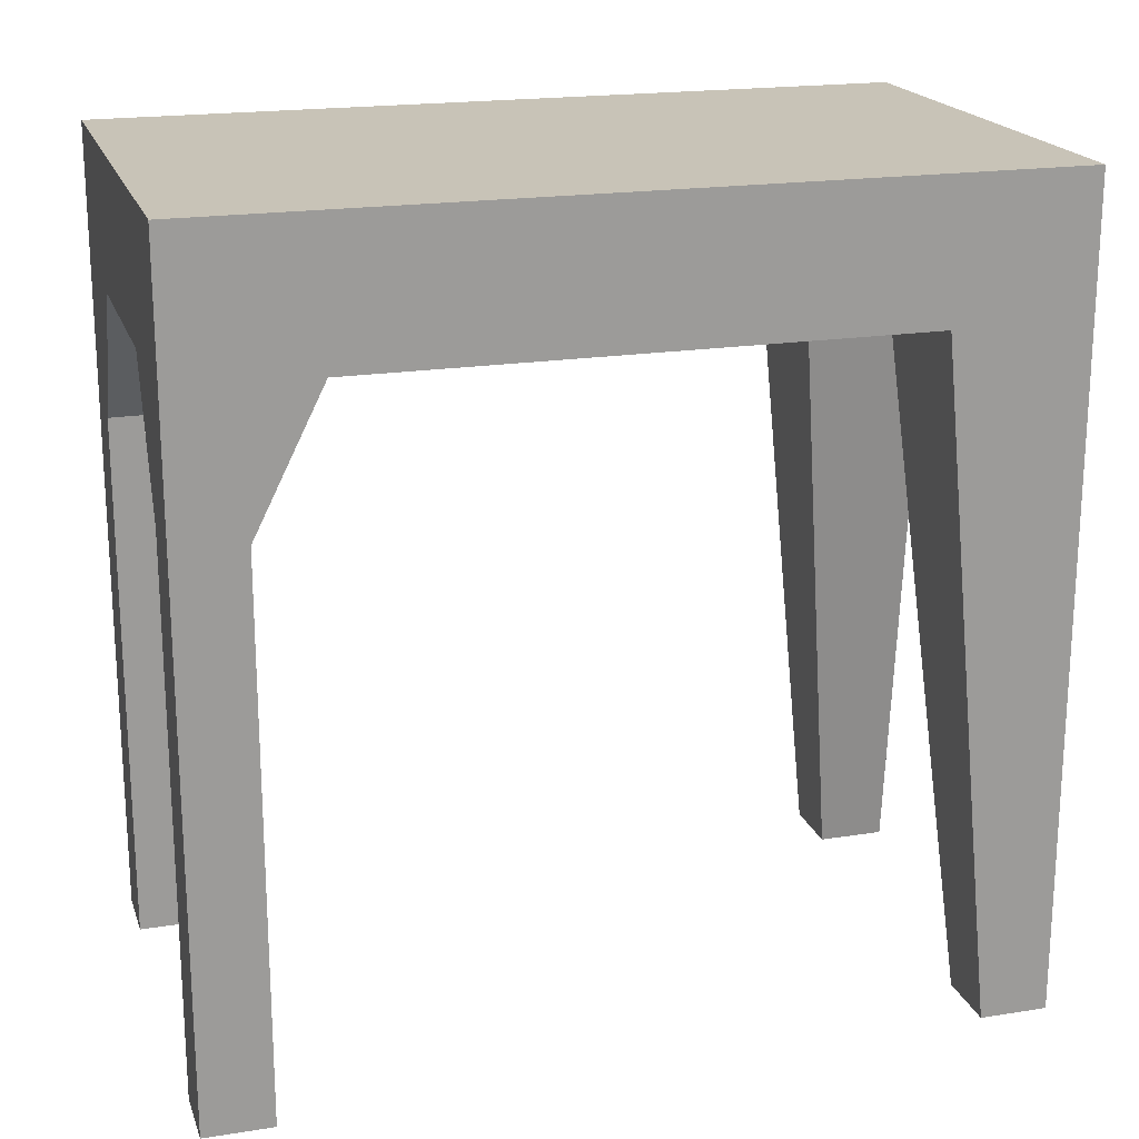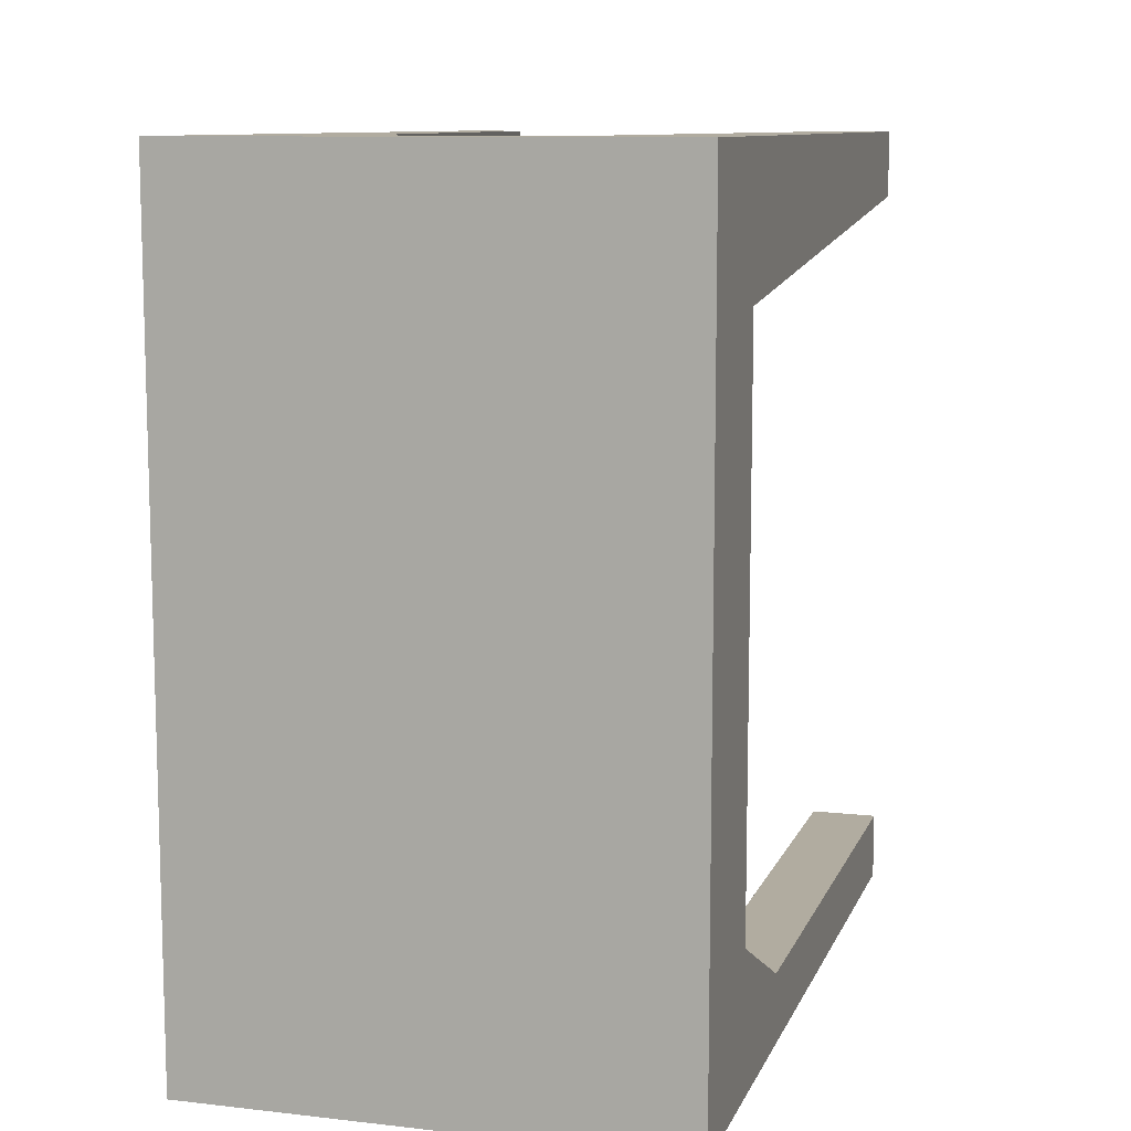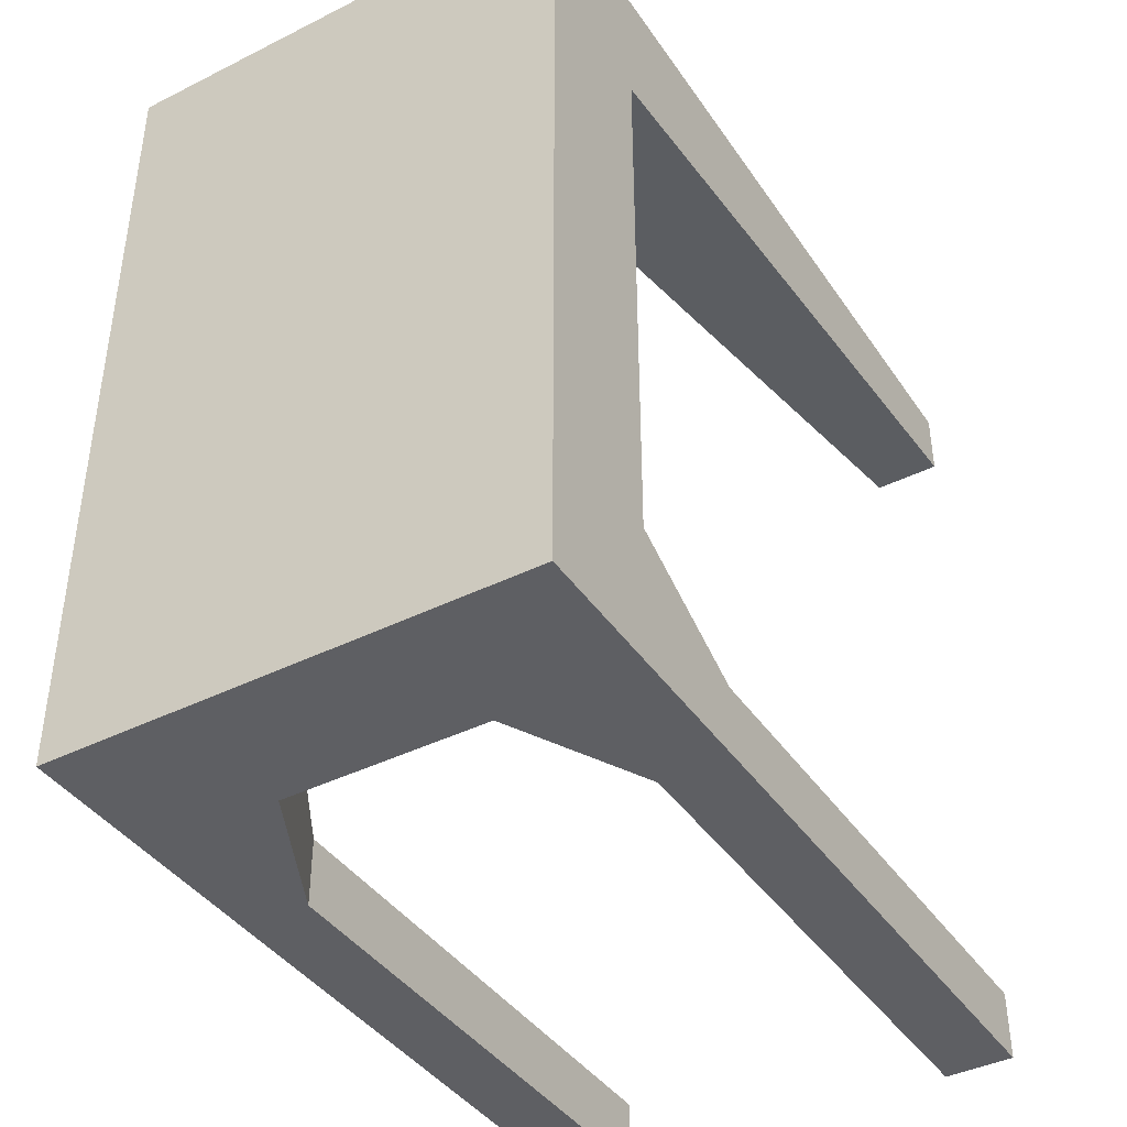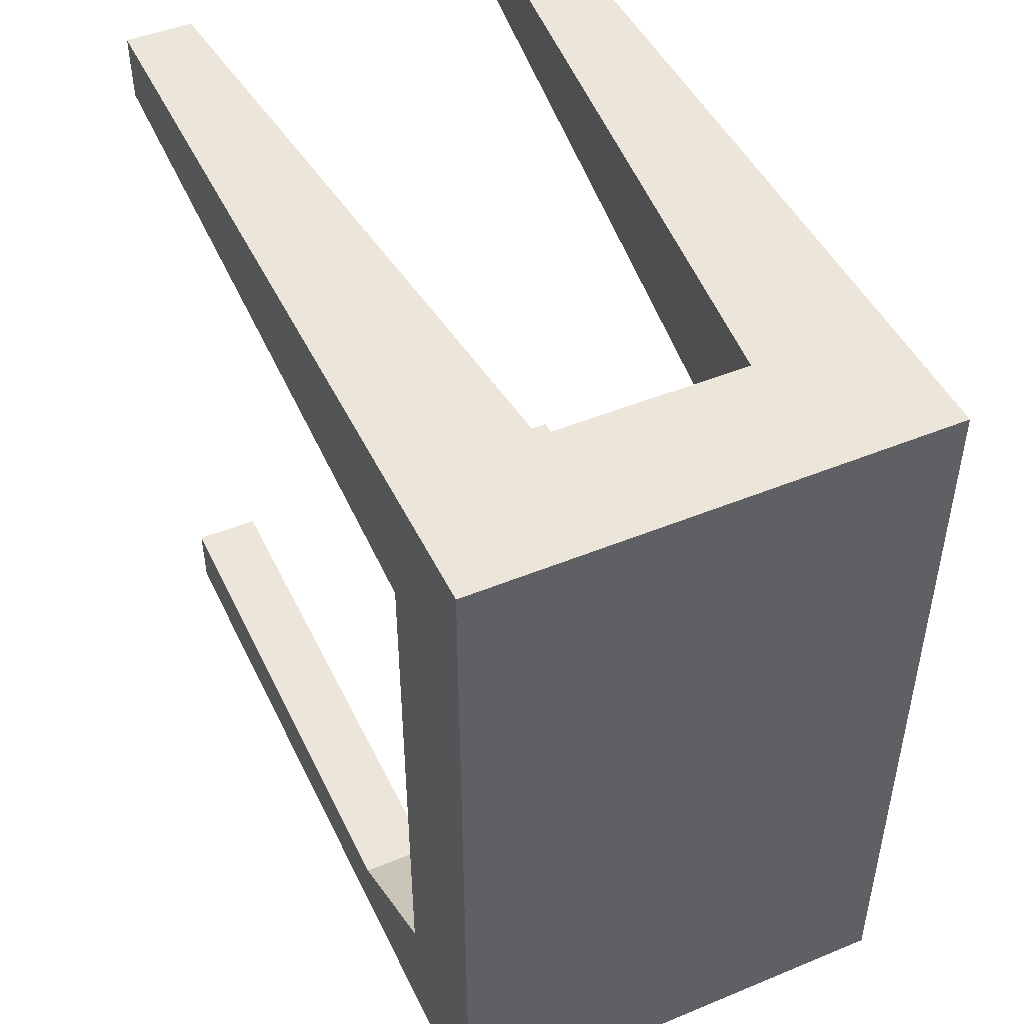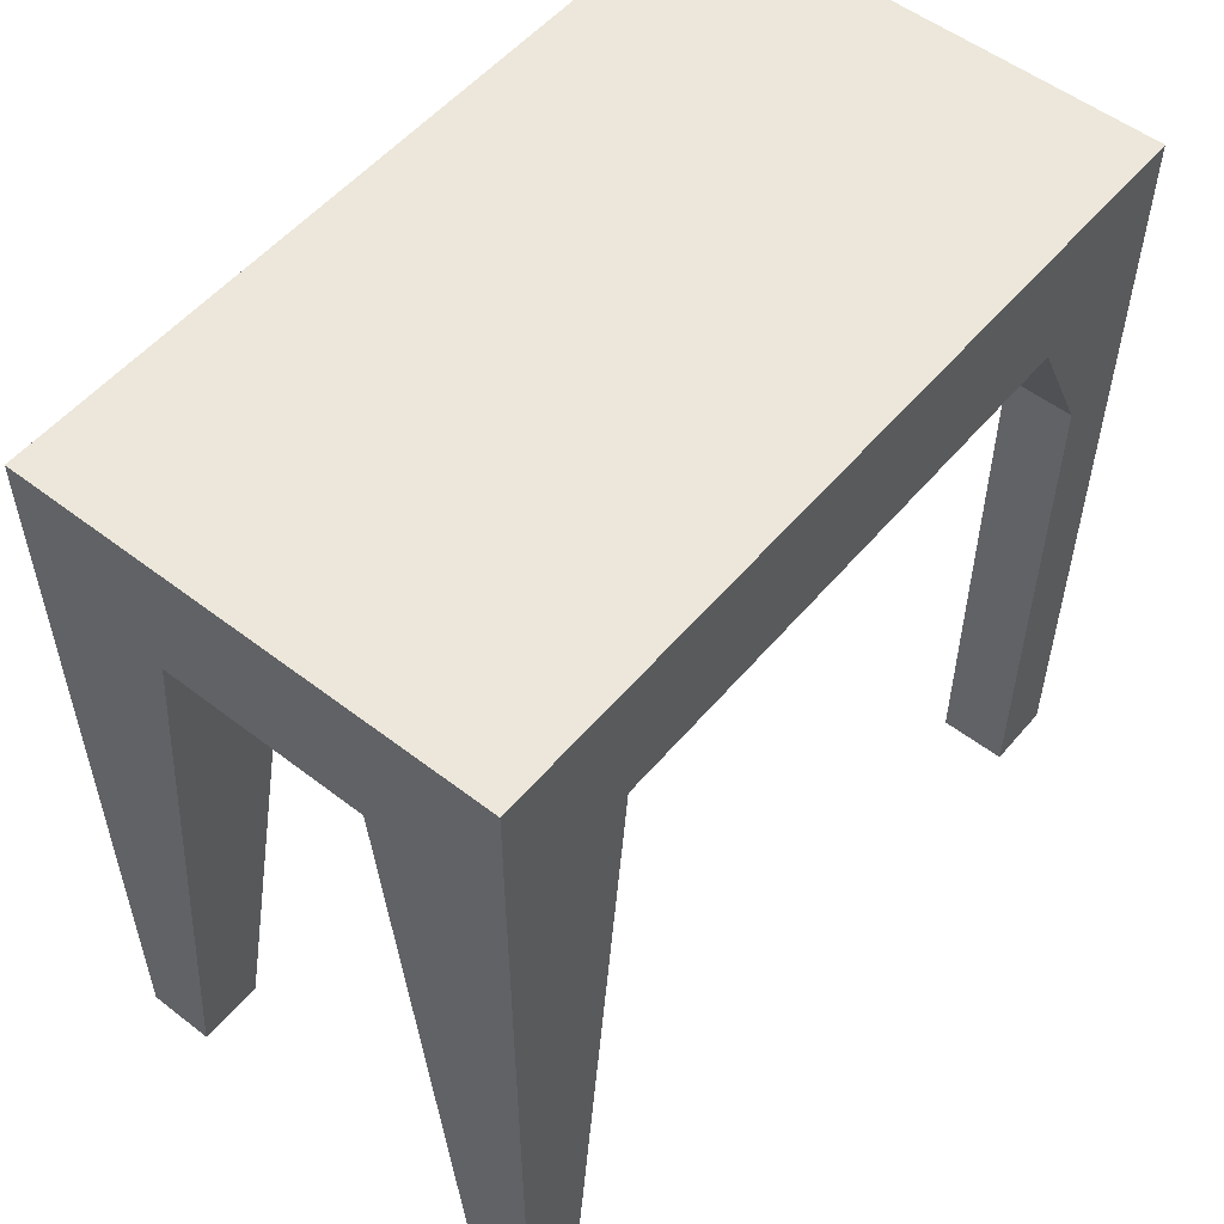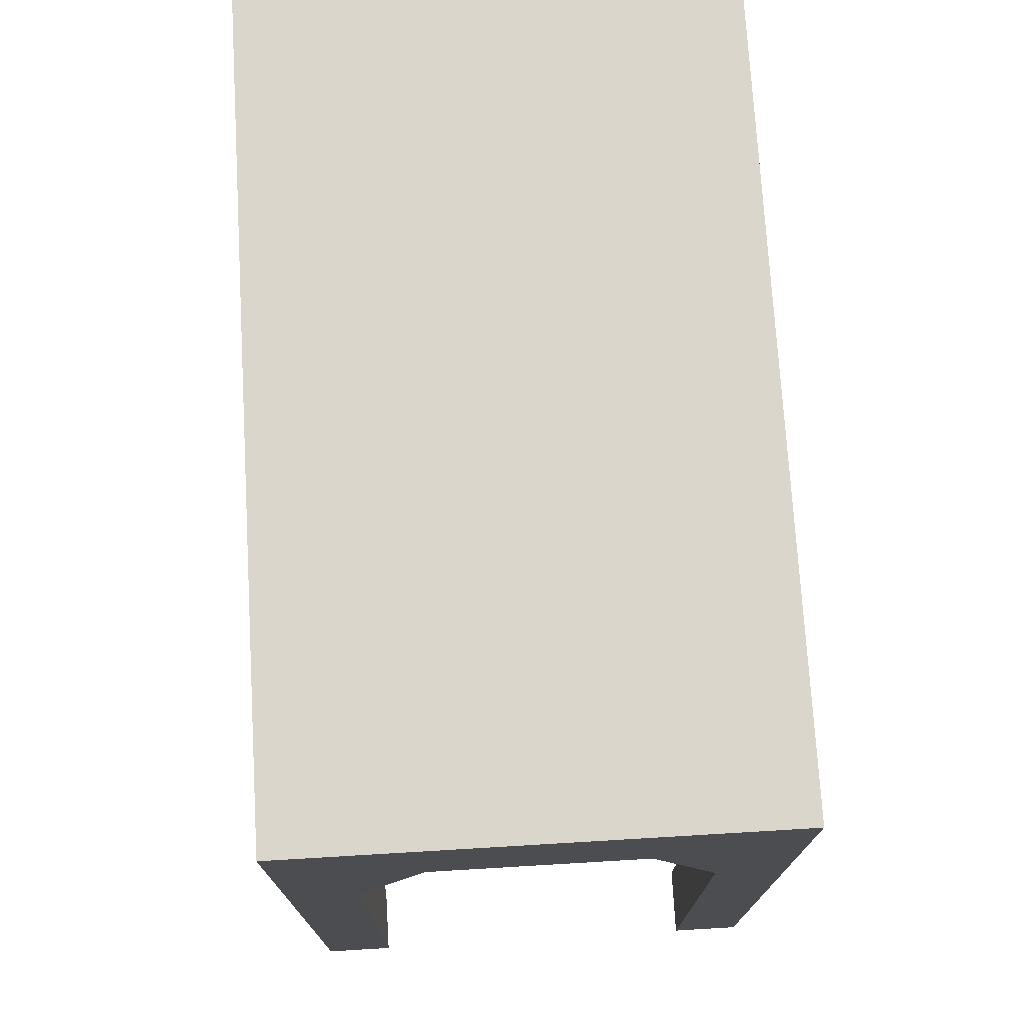
<metadata>
{"format":"obj","ext":"obj","renderer":"f3d","projection":"perspective","resolution":1024,"background":"white","views":[{"elev":19.6,"azim":-106.4,"up":"+Y"},{"elev":10.1,"azim":-163.8,"up":"+Z"},{"elev":-41.0,"azim":-148.8,"up":"+Z"},{"elev":47.3,"azim":155.1,"up":"+Z"},{"elev":53.9,"azim":39.3,"up":"+Y"},{"elev":73.9,"azim":176.6,"up":"+Y"}]}
</metadata>
<code>
v 4 -2 14
v 8 -2 14
v 8 2 14
v 6 2 14
v 8 2 -10
v 4 -2 -10
v 6 2 -10
v 8 -2 -10
v -6 -2 14
v -2 -2 14
v -4 2 14
v -6 2 14
v -4 2 -10
v -6 -2 -10
v -6 2 -10
v -2 -2 -10
v 8 -2 -6
v 8 -2 -10
v 8 2 -10
v 8 2 -8
v -6 2 -10
v -6 -2 -6
v -6 2 -8
v -6 -2 -10
v 6 -22 -8
v 8 -22 -10
v 8 -22 -8
v 6 -22 -10
v -2 -2 -6
v 4 -2 -10
v 4 -2 -6
v -2 -2 -10
v -6 -22 -8
v -4 -22 -10
v -4 -22 -8
v -6 -22 -10
v 8 -2 14
v 8 -2 10
v 8 2 12
v 8 2 14
v -6 2 12
v -6 -2 14
v -6 2 14
v -6 -2 10
v 4 -2 10
v 8 -2 -6
v 8 -2 10
v 6 -22 14
v 8 -22 12
v 8 -22 14
v 6 -22 12
v -2 -2 10
v -2 -2 14
v 4 -2 14
v -6 -2 10
v -6 -2 -6
v -6 -22 14
v -4 -22 12
v -4 -22 14
v -6 -22 12
v 8 -22 12
v 8 -22 14
v 8 -22 14
v 6 -22 14
v 4 -2 14
v 4 -2 10
v 6 -22 14
v 6 -22 12
v 4 -2 10
v 8 -2 10
v 6 -22 12
v 8 -22 12
v -2 -2 10
v -2 -2 14
v -4 -22 12
v -4 -22 14
v -4 -22 14
v -6 -22 14
v -6 -22 14
v -6 -22 12
v -6 -2 10
v -2 -2 10
v -6 -22 12
v -4 -22 12
v -4 -6 -8
v -4 -6 -10
v -2 -2 -10
v -2 -2 -6
v -4 -22 -8
v -4 -22 -10
v -4 -6 -10
v -4 -6 -8
v -6 -6 -8
v -4 -6 -8
v -2 -2 -6
v -6 -2 -6
v -6 -22 -8
v -4 -22 -8
v -4 -6 -8
v -6 -6 -8
v -6 -6 -8
v -6 -6 -10
v -6 -22 -8
v -6 -22 -10
v -6 -6 -10
v -4 -6 -10
v -6 -22 -10
v -4 -22 -10
v 8 -6 -8
v 8 -6 -10
v 8 -22 -8
v 8 -22 -10
v 6 -6 -8
v 8 -6 -8
v 8 -2 -6
v 4 -2 -6
v 6 -22 -8
v 8 -22 -8
v 8 -6 -8
v 6 -6 -8
v 4 -2 -10
v 6 -6 -8
v 4 -2 -6
v 6 -6 -10
v 6 -6 -10
v 6 -22 -8
v 6 -6 -8
v 6 -22 -10
v 6 -6 -10
v 8 -6 -10
v 6 -22 -10
v 8 -22 -10
v 8 2 -10
v 6 2 -10
v 6 2 -8
v 8 2 -8
v -4 2 -10
v -4 2 -8
v -6 2 -10
v -6 2 -8
v 6 2 12
v 8 2 12
v 6 2 14
v 8 2 14
v -4 2 12
v -4 2 14
v -6 2 12
v -6 2 14
g submesh0
f 1 2 3
f 4 1 3
f 5 6 7
f 5 8 6
f 9 10 11
f 12 9 11
f 10 1 4
f 11 10 4
f 13 14 15
f 13 16 14
f 7 16 13
f 7 6 16
f 17 18 19
f 20 17 19
f 21 22 23
f 21 24 22
f 25 26 27
f 25 28 26
f 29 30 31
f 29 32 30
f 33 34 35
f 33 36 34
f 37 38 39
f 40 37 39
f 38 17 20
f 39 38 20
f 41 42 43
f 41 44 42
f 23 44 41
f 23 22 44
f 45 46 47
f 45 31 46
f 48 49 50
f 48 51 49
f 52 31 45
f 52 29 31
f 53 45 54
f 53 52 45
f 55 29 52
f 55 56 29
f 57 58 59
f 57 60 58
f 38 37 61
f 37 62 61
f 2 1 63
f 1 64 63
f 65 66 67
f 66 68 67
f 69 70 71
f 70 72 71
f 73 74 75
f 74 76 75
f 10 9 77
f 9 78 77
f 42 44 79
f 44 80 79
f 81 82 83
f 82 84 83
f 85 86 87
f 88 85 87
f 89 90 91
f 92 89 91
f 93 94 95
f 96 93 95
f 97 98 99
f 100 97 99
f 24 101 22
f 24 102 101
f 102 103 101
f 102 104 103
f 16 105 14
f 16 106 105
f 106 107 105
f 106 108 107
f 109 110 18
f 17 109 18
f 111 112 110
f 109 111 110
f 113 114 115
f 116 113 115
f 117 118 119
f 120 117 119
f 121 122 123
f 121 124 122
f 125 126 127
f 125 128 126
f 8 129 6
f 8 130 129
f 130 131 129
f 130 132 131
g submesh1
f 133 134 135
f 136 133 135
f 134 137 138
f 135 134 138
f 137 139 140
f 138 137 140
f 136 135 141
f 142 136 141
f 142 141 143
f 144 142 143
f 135 138 145
f 141 135 145
f 141 145 146
f 143 141 146
f 138 140 147
f 145 138 147
f 145 147 148
f 146 145 148

</code>
